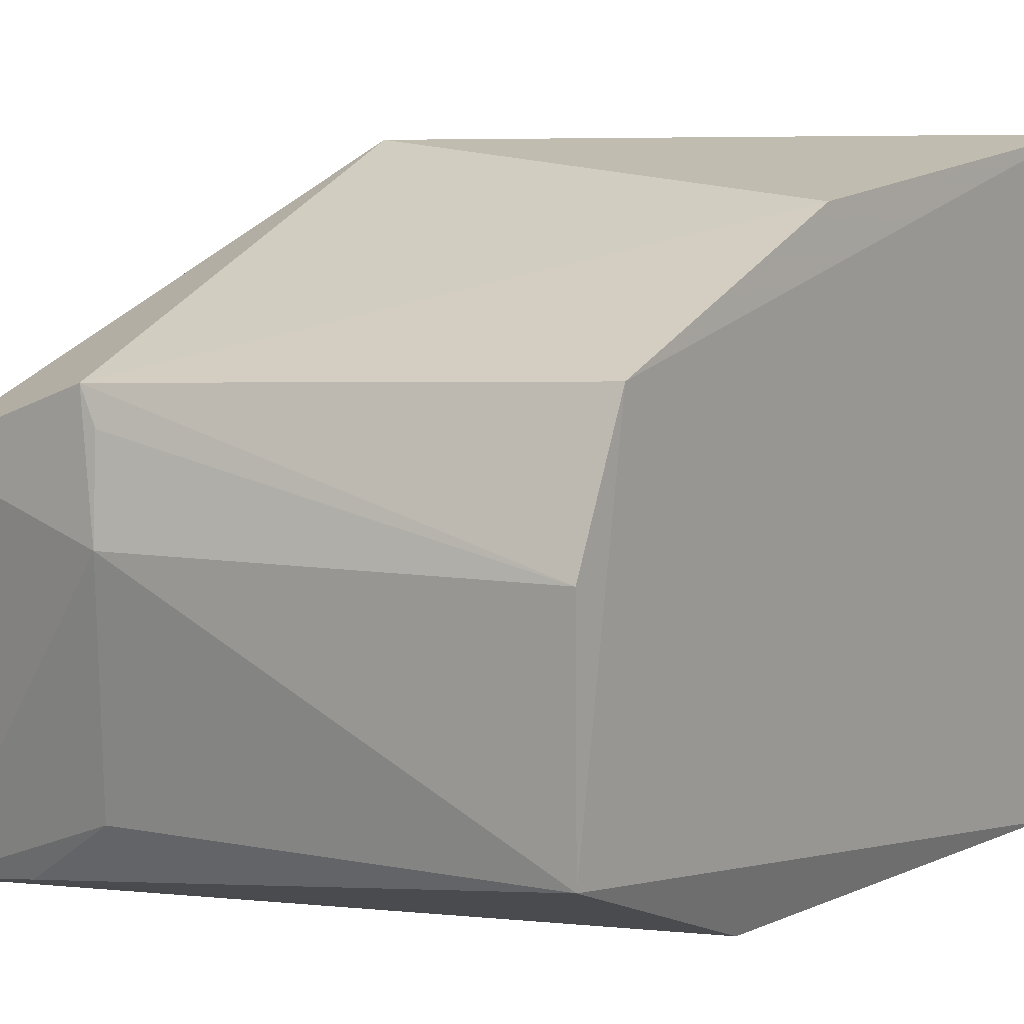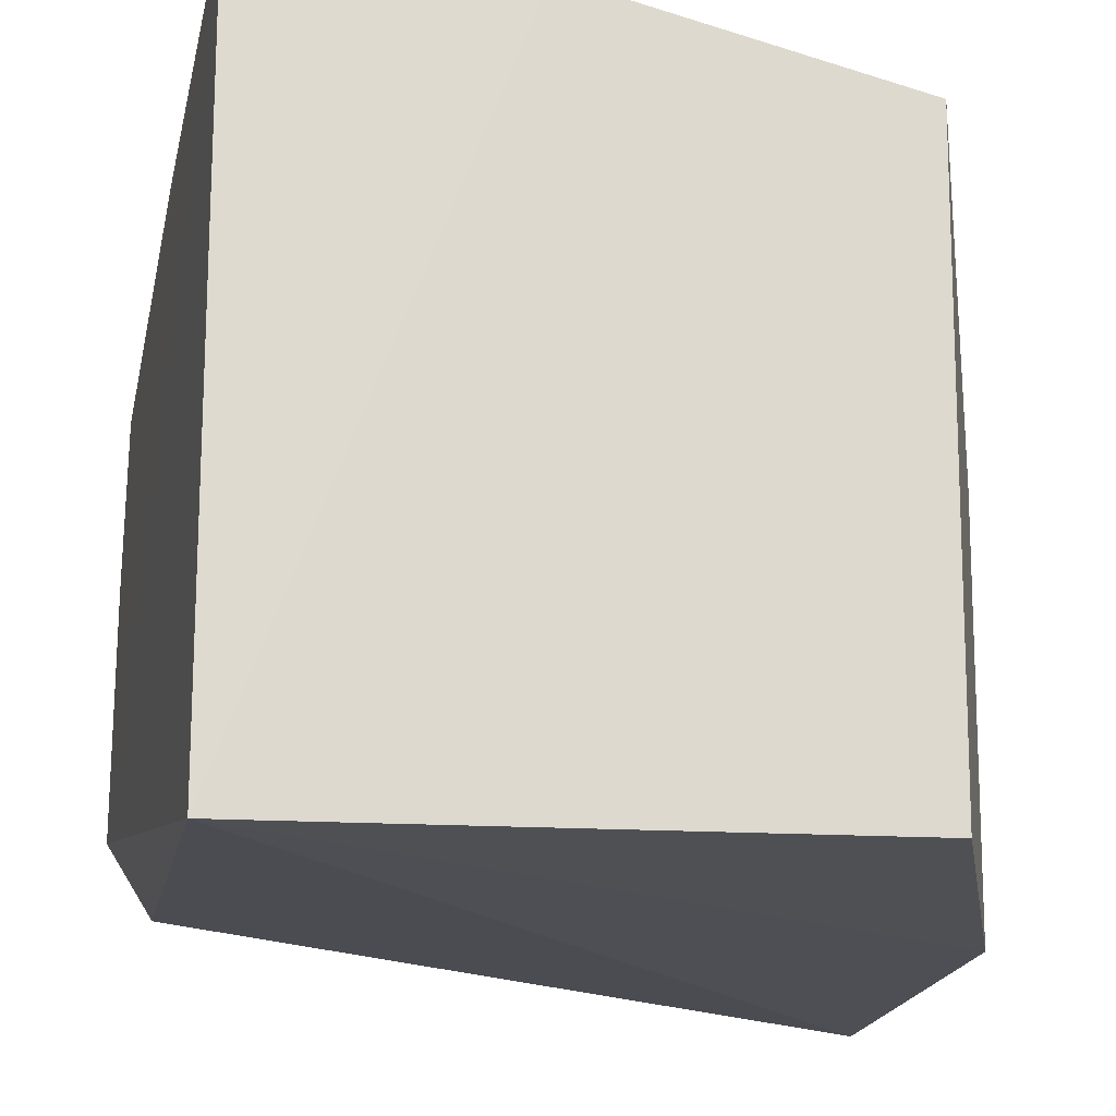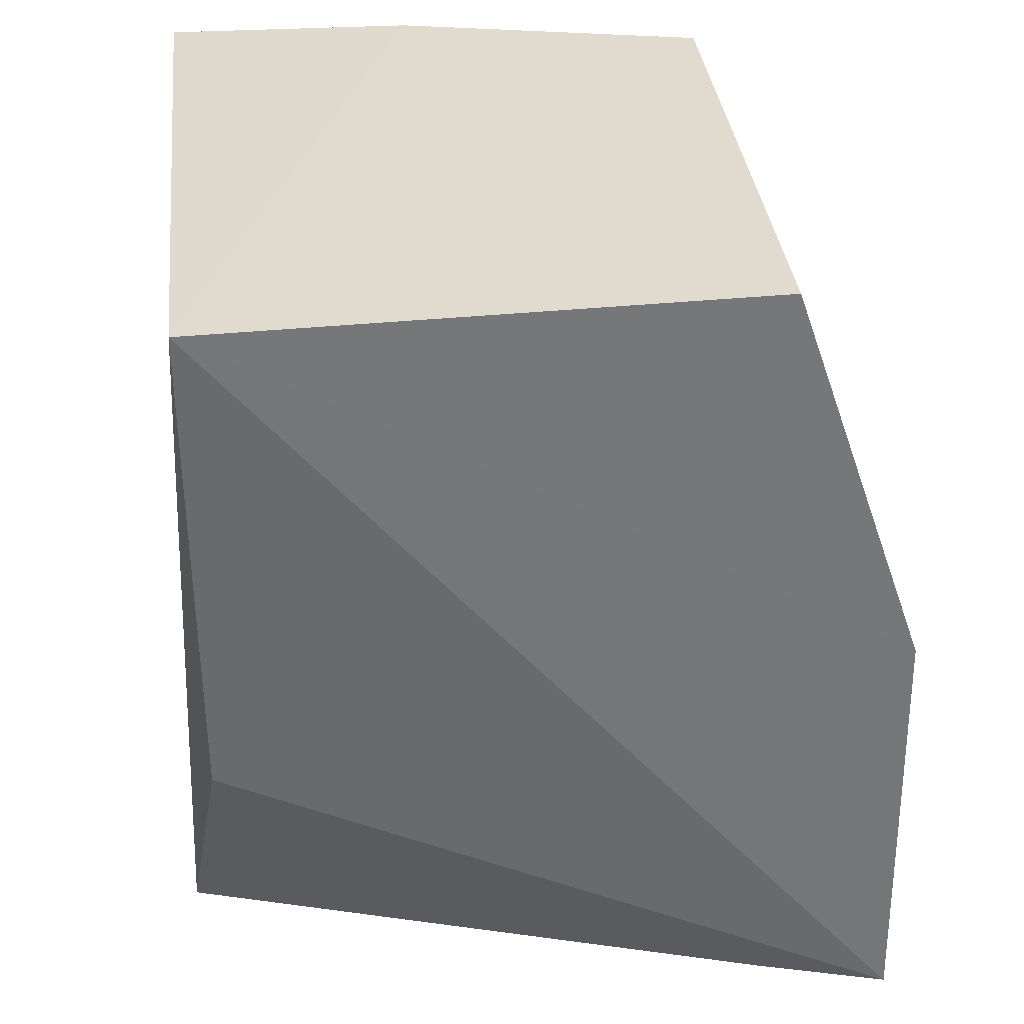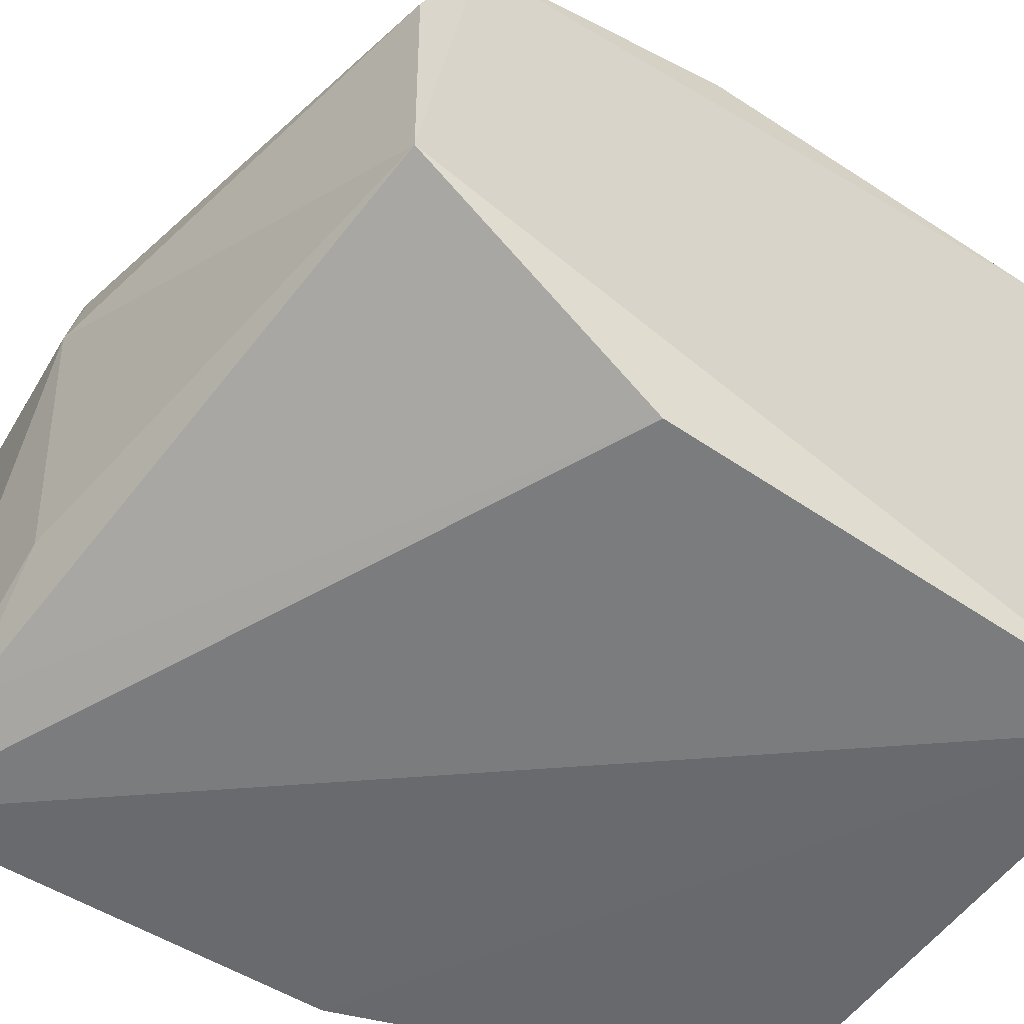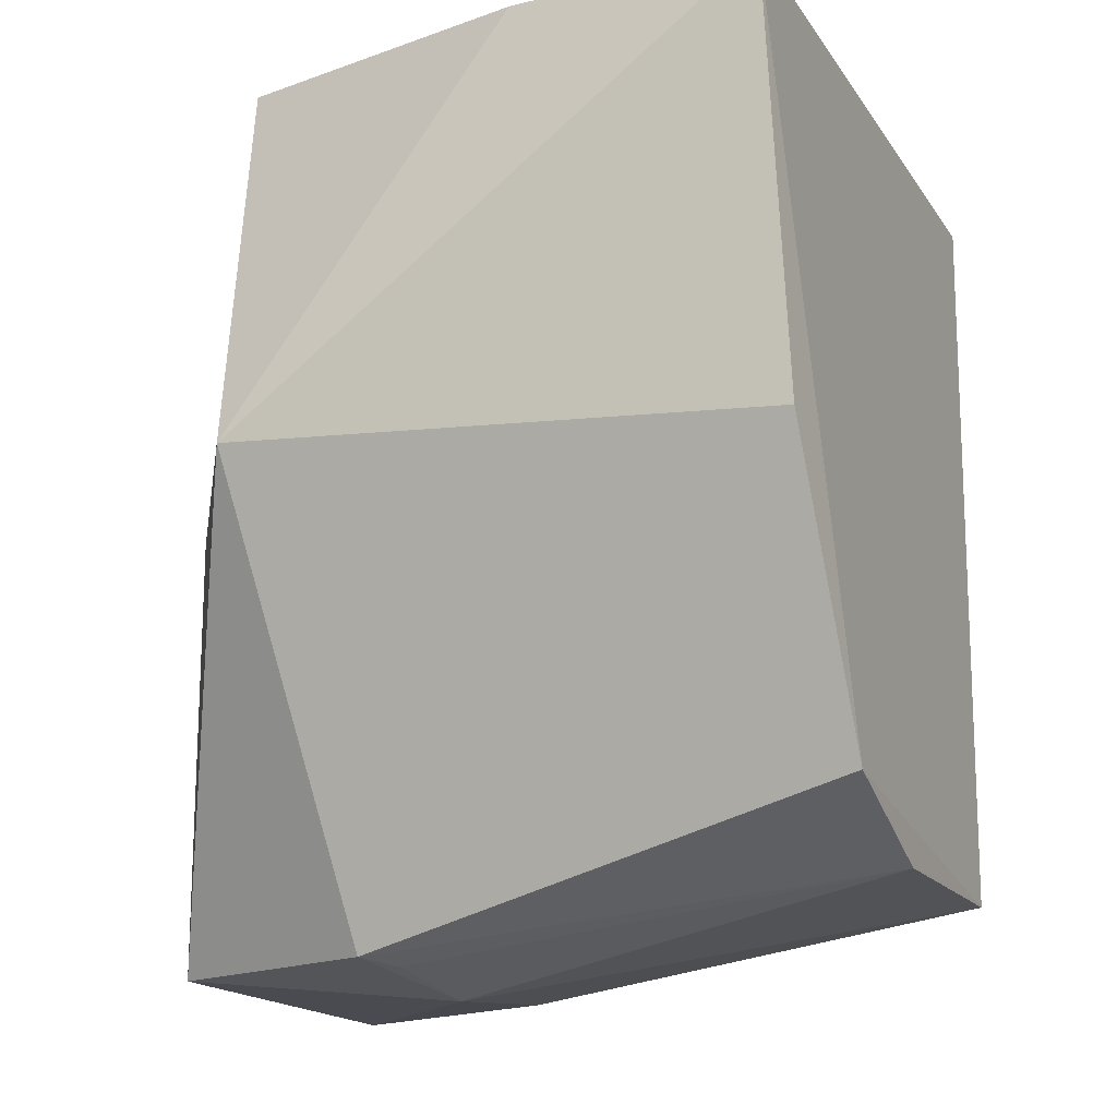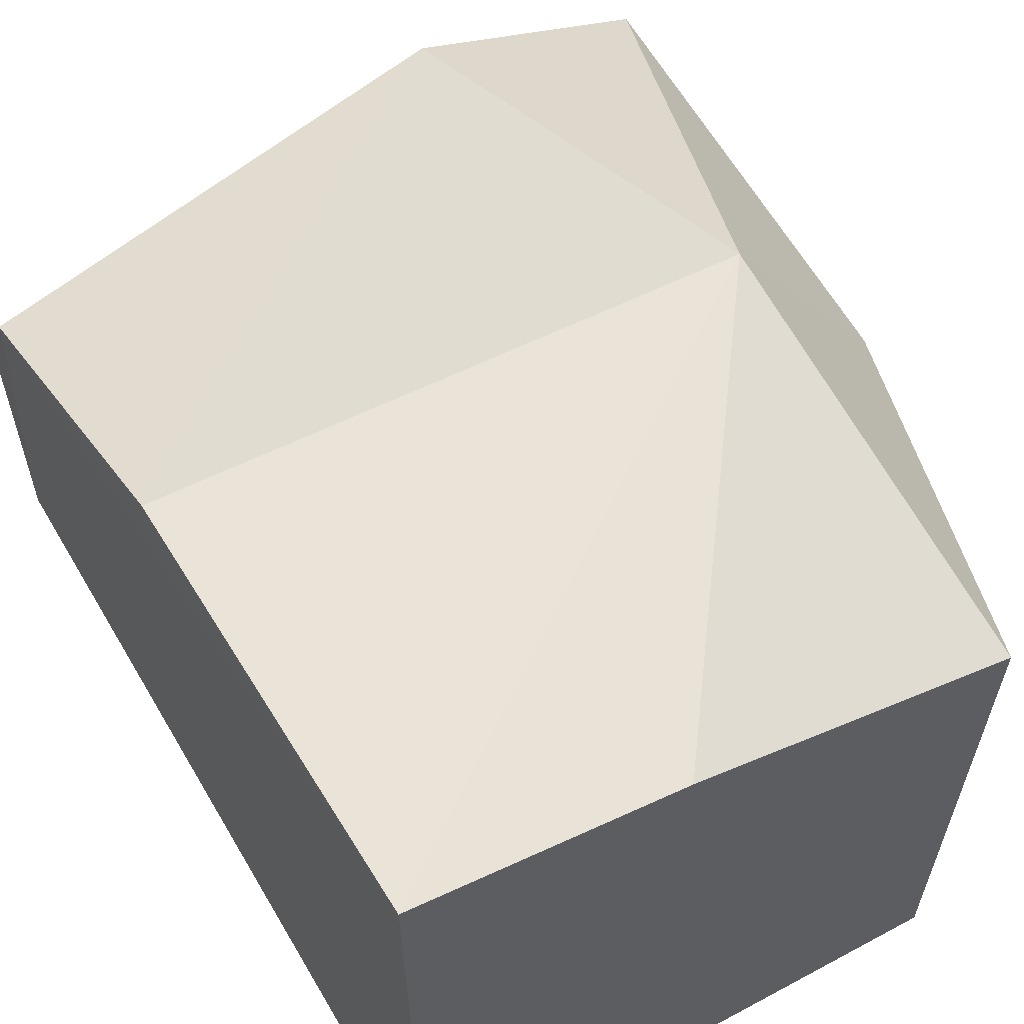
<metadata>
{"format":"obj","ext":"obj","renderer":"f3d","projection":"perspective","resolution":1024,"background":"white","views":[{"elev":13.0,"azim":41.0,"up":"+Z"},{"elev":-18.3,"azim":169.7,"up":"+Z"},{"elev":33.7,"azim":173.7,"up":"+Y"},{"elev":-53.7,"azim":55.5,"up":"+Z"},{"elev":-16.9,"azim":22.6,"up":"+Y"},{"elev":60.6,"azim":150.8,"up":"+Z"}]}
</metadata>
<code>
v 0.01533 0.1182 -0.01738
v 0.01563 0.1188 -0.09327
v 0.006086 0.3545 0.07088
v -0.1645 0.3578 0.03913
v -0.2081 0.09911 -0.1387
v 0.005578 0.3563 -0.1406
v -0.1572 0.2361 0.06763
v 0.01504 0.1364 0.02861
v -0.1231 0.09 -0.02592
v -0.0707 0.3568 0.06282
v -0.1627 0.3579 -0.1383
v 0.005284 0.198 -0.1309
v -0.207 0.09848 -0.01256
v 0.009979 0.2255 0.0627
v -0.1322 0.09852 -0.1051
v -0.136 0.09818 0.01551
v -0.2059 0.2349 -0.1385
v -0.1677 0.1016 -0.1302
v -0.207 0.2348 -0.01256
v -0.1281 0.09633 0.004619
f 6 3 2
f 8 1 2
f 8 2 3
f 9 2 1
f 10 6 4
f 10 3 6
f 10 7 3
f 10 4 7
f 11 4 6
f 12 6 2
f 12 5 6
f 13 5 9
f 14 8 3
f 14 3 7
f 15 9 5
f 15 2 9
f 16 1 8
f 16 13 9
f 16 7 13
f 16 14 7
f 16 8 14
f 17 11 6
f 17 6 5
f 17 4 11
f 18 12 2
f 18 5 12
f 18 15 5
f 18 2 15
f 19 13 7
f 19 7 4
f 19 4 17
f 19 17 5
f 19 5 13
f 20 16 9
f 20 9 1
f 20 1 16

</code>
